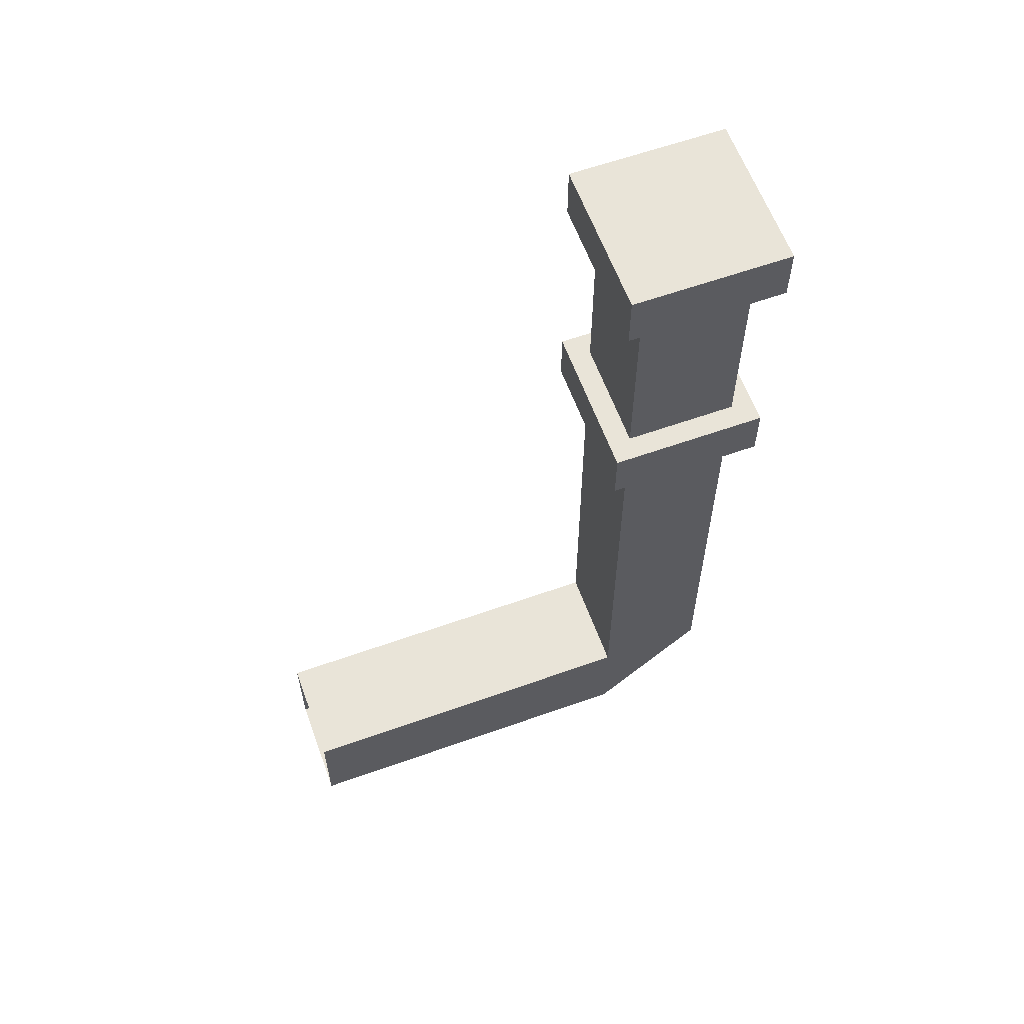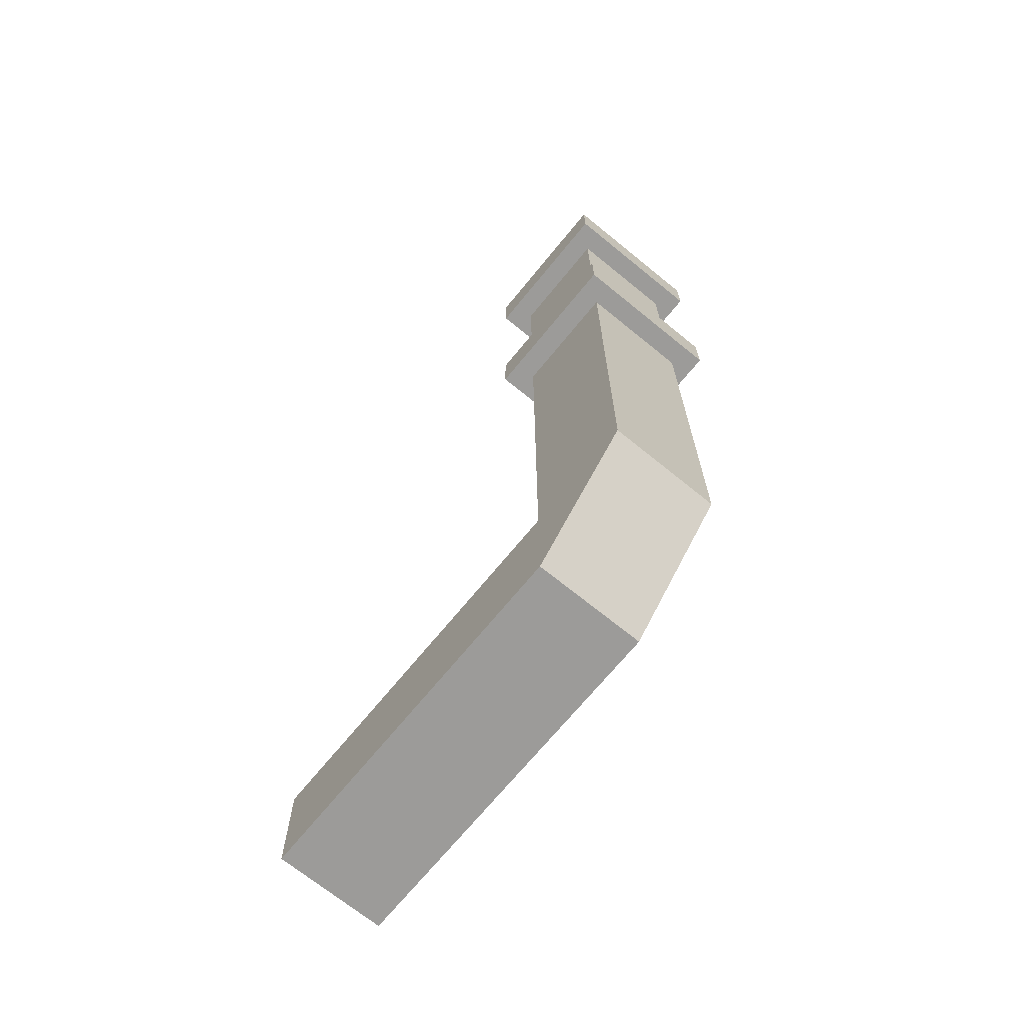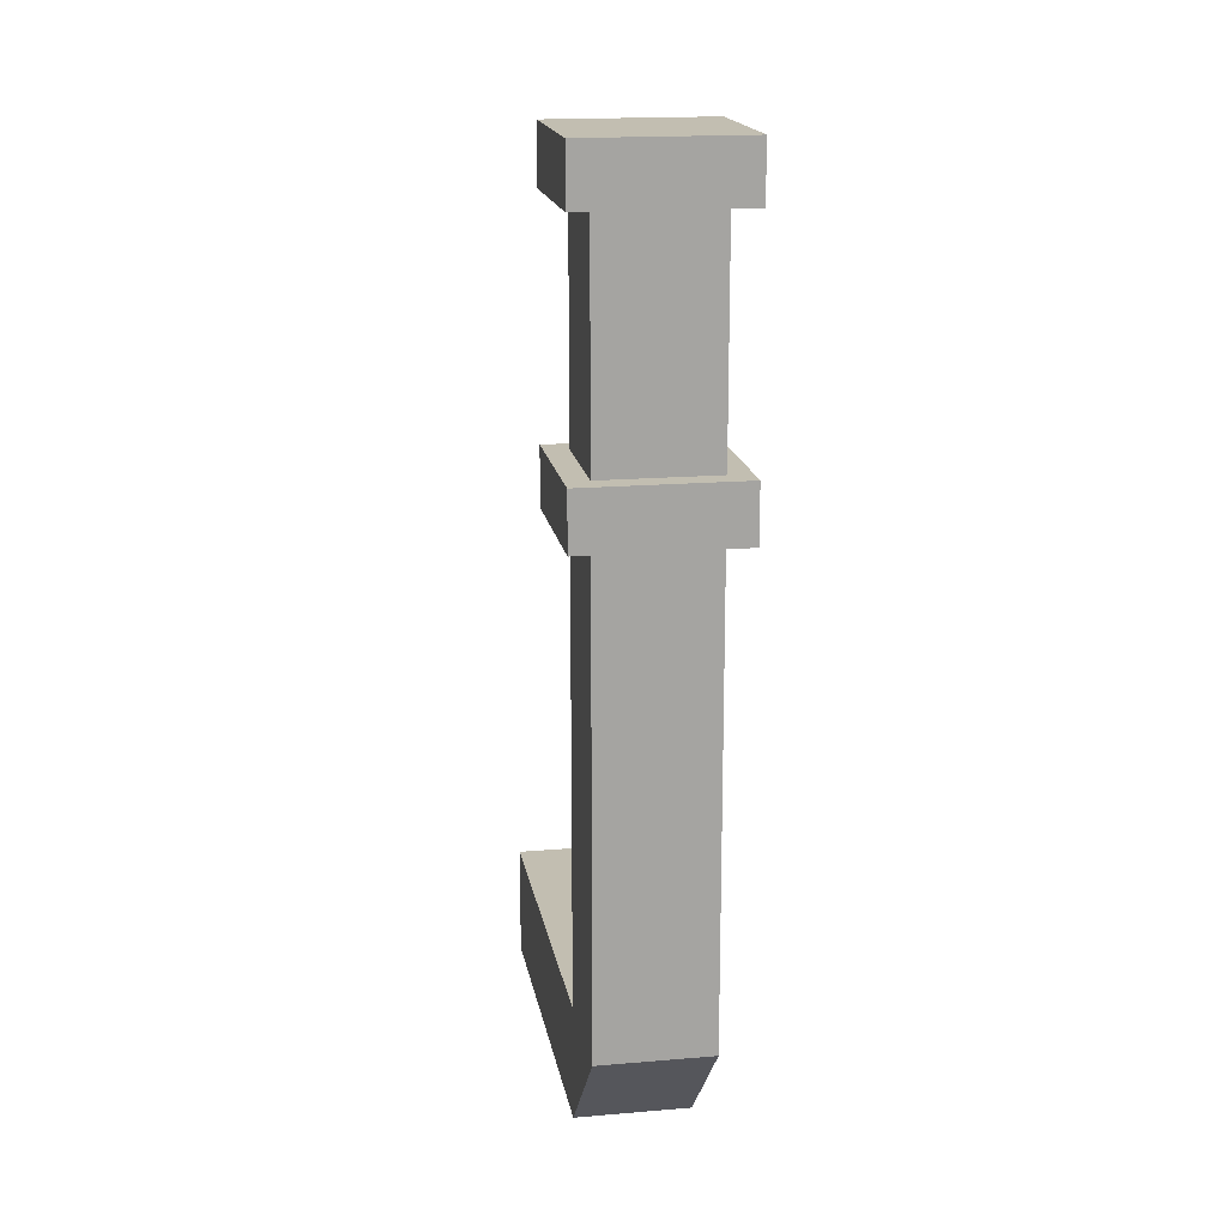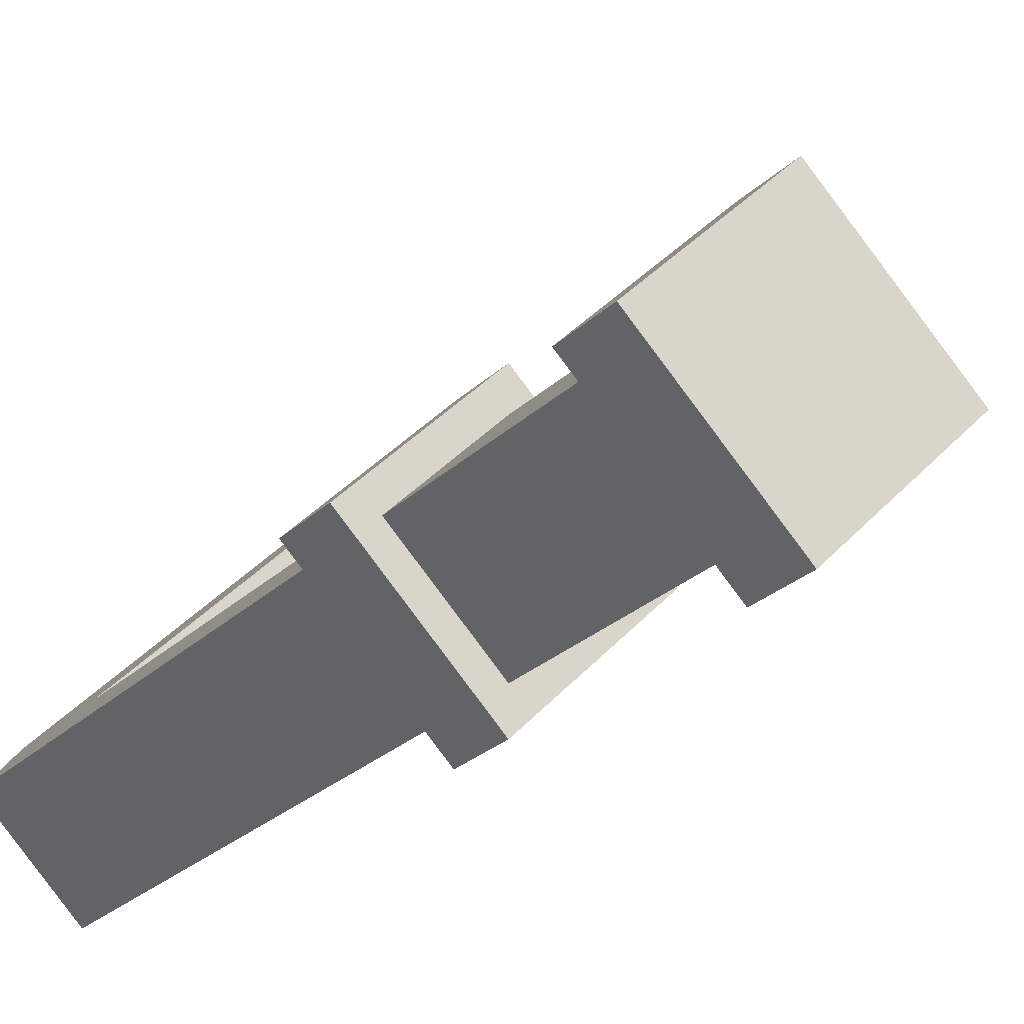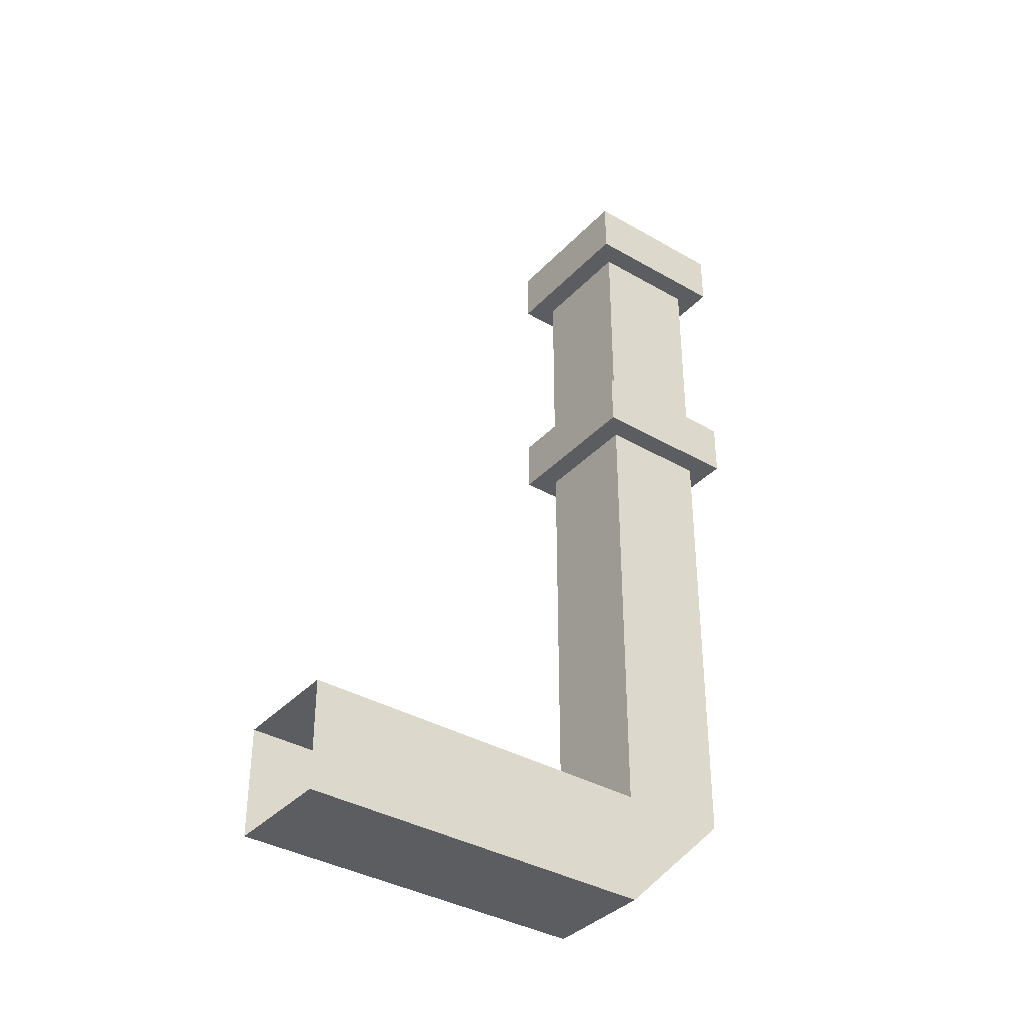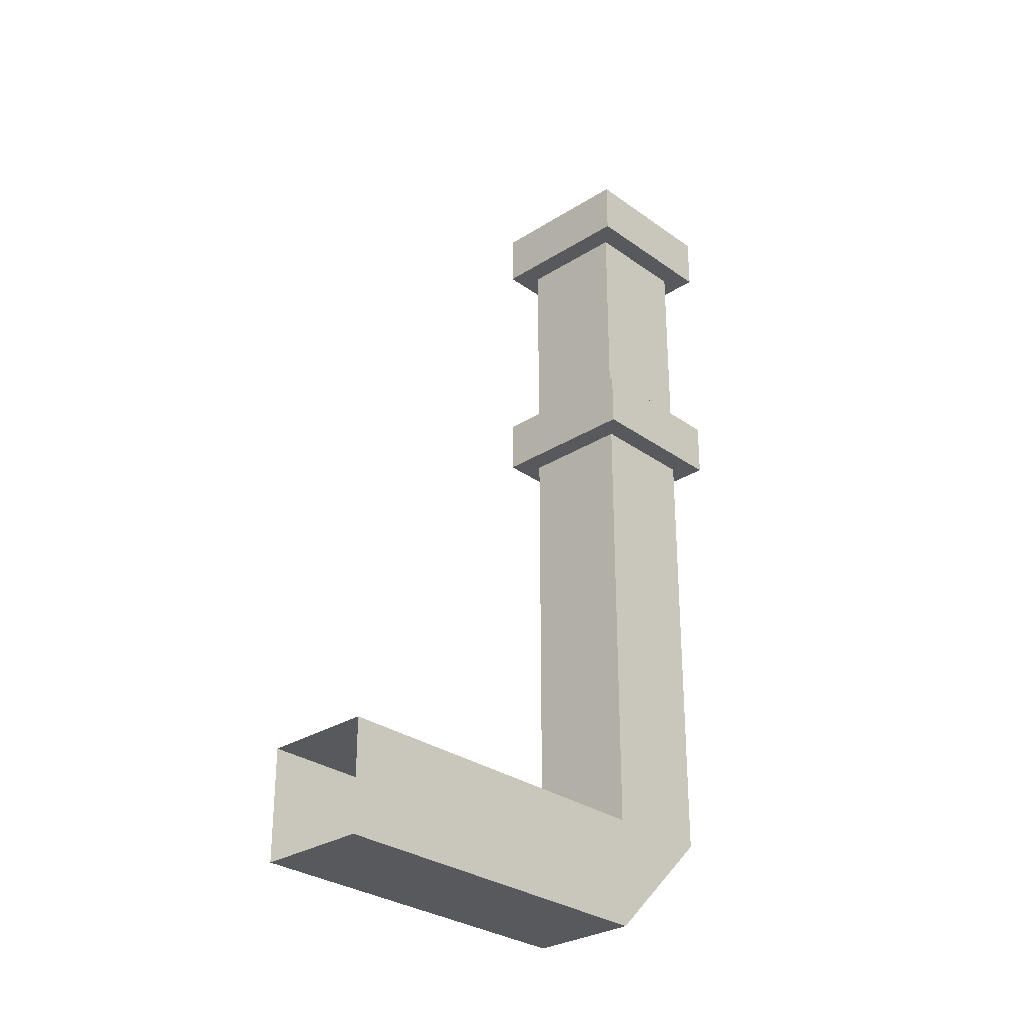
<metadata>
{"format":"obj","ext":"obj","renderer":"f3d","projection":"perspective","resolution":1024,"background":"white","views":[{"elev":60.7,"azim":-155.0,"up":"+Z"},{"elev":-69.7,"azim":-84.2,"up":"+Z"},{"elev":17.1,"azim":-54.7,"up":"+Z"},{"elev":-23.8,"azim":-32.0,"up":"+Y"},{"elev":-36.7,"azim":-171.9,"up":"+Z"},{"elev":-29.2,"azim":178.3,"up":"+Z"}]}
</metadata>
<code>
o Side_Handle_Closed_Cube.006
v -0.2565 -0.2123 0.03122
v -0.1105 -0.06626 0.03125
v -0.1105 -0.06626 -0.03125
v -0.2123 -0.2565 0.03122
v -0.06626 -0.1105 0.03125
v -0.06626 -0.1105 -0.03125
v -0.2565 -0.3007 0.03122
v -0.2565 -0.2123 0.4438
v -0.3007 -0.2565 0.03122
v -0.2123 -0.2565 -0.03125
v -0.2565 -0.2123 -0.03125
v -0.2123 -0.2565 0.4438
v -0.2565 -0.3007 0.4438
v -0.3007 -0.2565 0.4438
v -0.2565 -0.1946 0.4751
v -0.1946 -0.2565 0.4751
v -0.2565 -0.3184 0.4751
v -0.3184 -0.2565 0.4751
v -0.1946 -0.2565 0.4438
v -0.2565 -0.3184 0.4438
v -0.3184 -0.2565 0.4438
v -0.2565 -0.1946 0.4438
v -0.2565 -0.1946 0.3227
v -0.1946 -0.2565 0.3227
v -0.2565 -0.3184 0.3227
v -0.3184 -0.2565 0.3227
v -0.1946 -0.2565 0.2915
v -0.2565 -0.3184 0.2915
v -0.3184 -0.2565 0.2915
v -0.2565 -0.1946 0.2915
f 1 2 3 11
f 11 3 6 10
f 10 6 5 4
f 4 5 2 1
f 7 13 14 9
f 24 25 26 23
f 4 12 13 7
f 1 8 12 4
f 9 14 8 1
f 11 10 7 9
f 1 11 9
f 10 4 7
f 16 17 18 15
f 19 22 21 20
f 15 18 21 22
f 18 17 20 21
f 16 15 22 19
f 17 16 19 20
f 27 30 29 28
f 23 26 29 30
f 26 25 28 29
f 24 23 30 27
f 25 24 27 28

</code>
